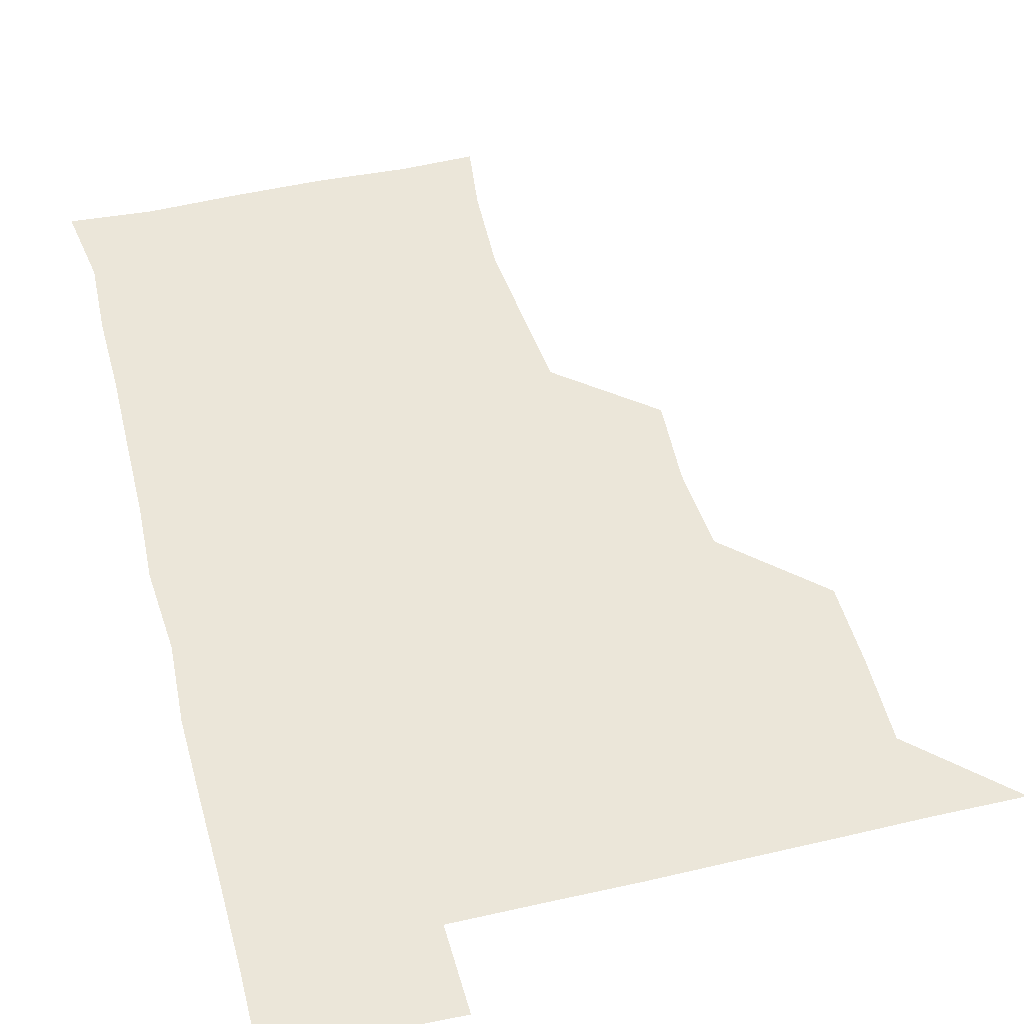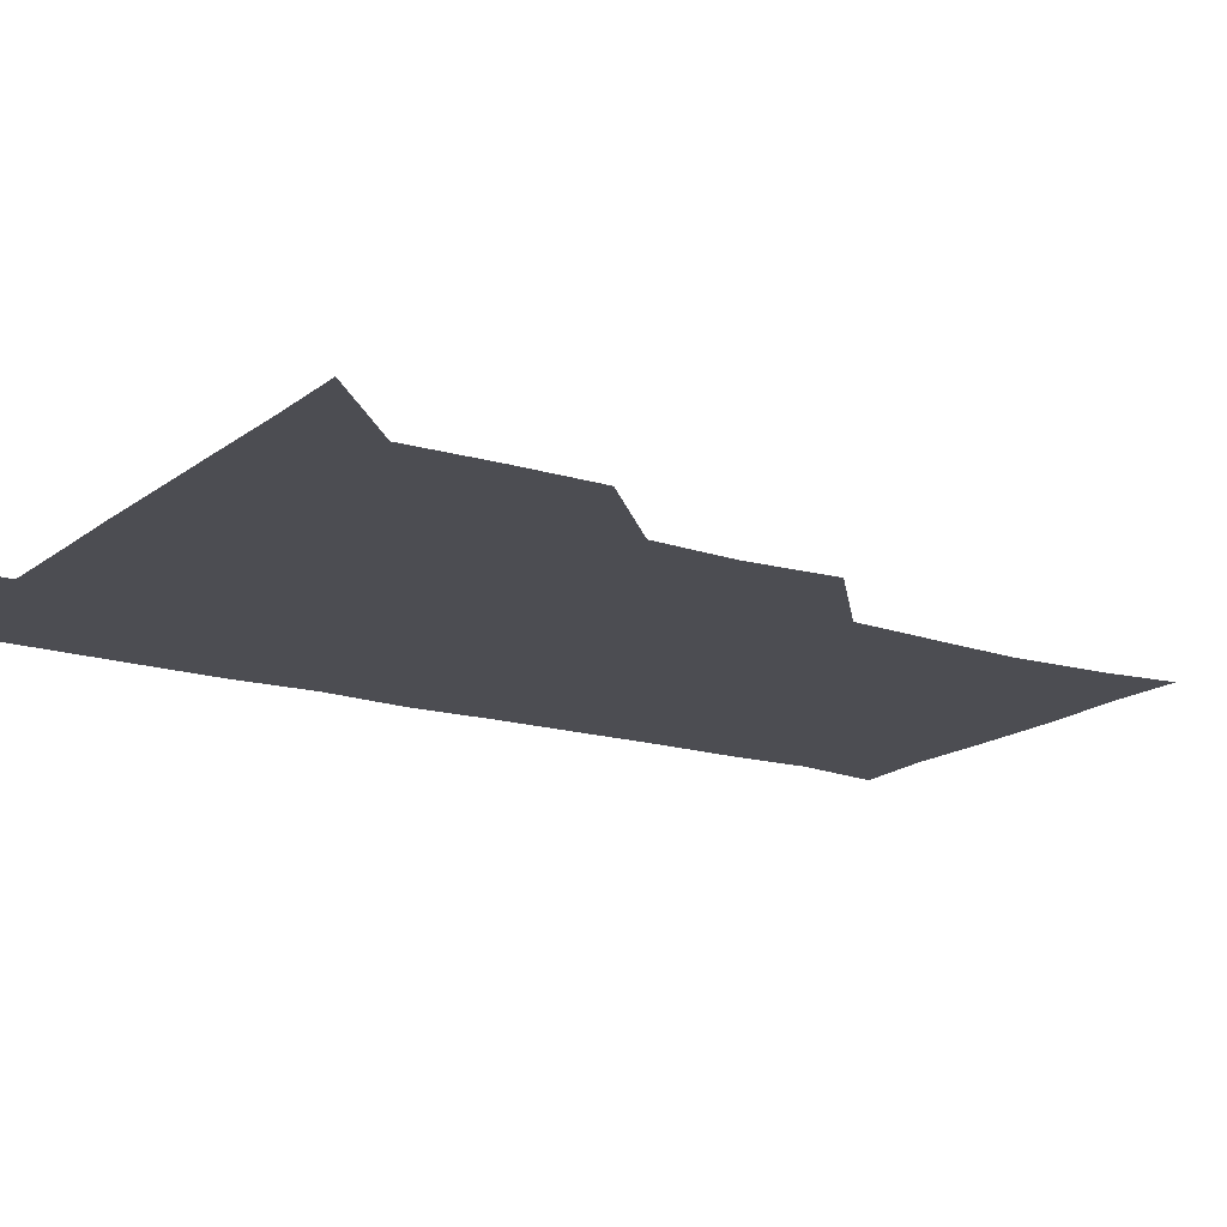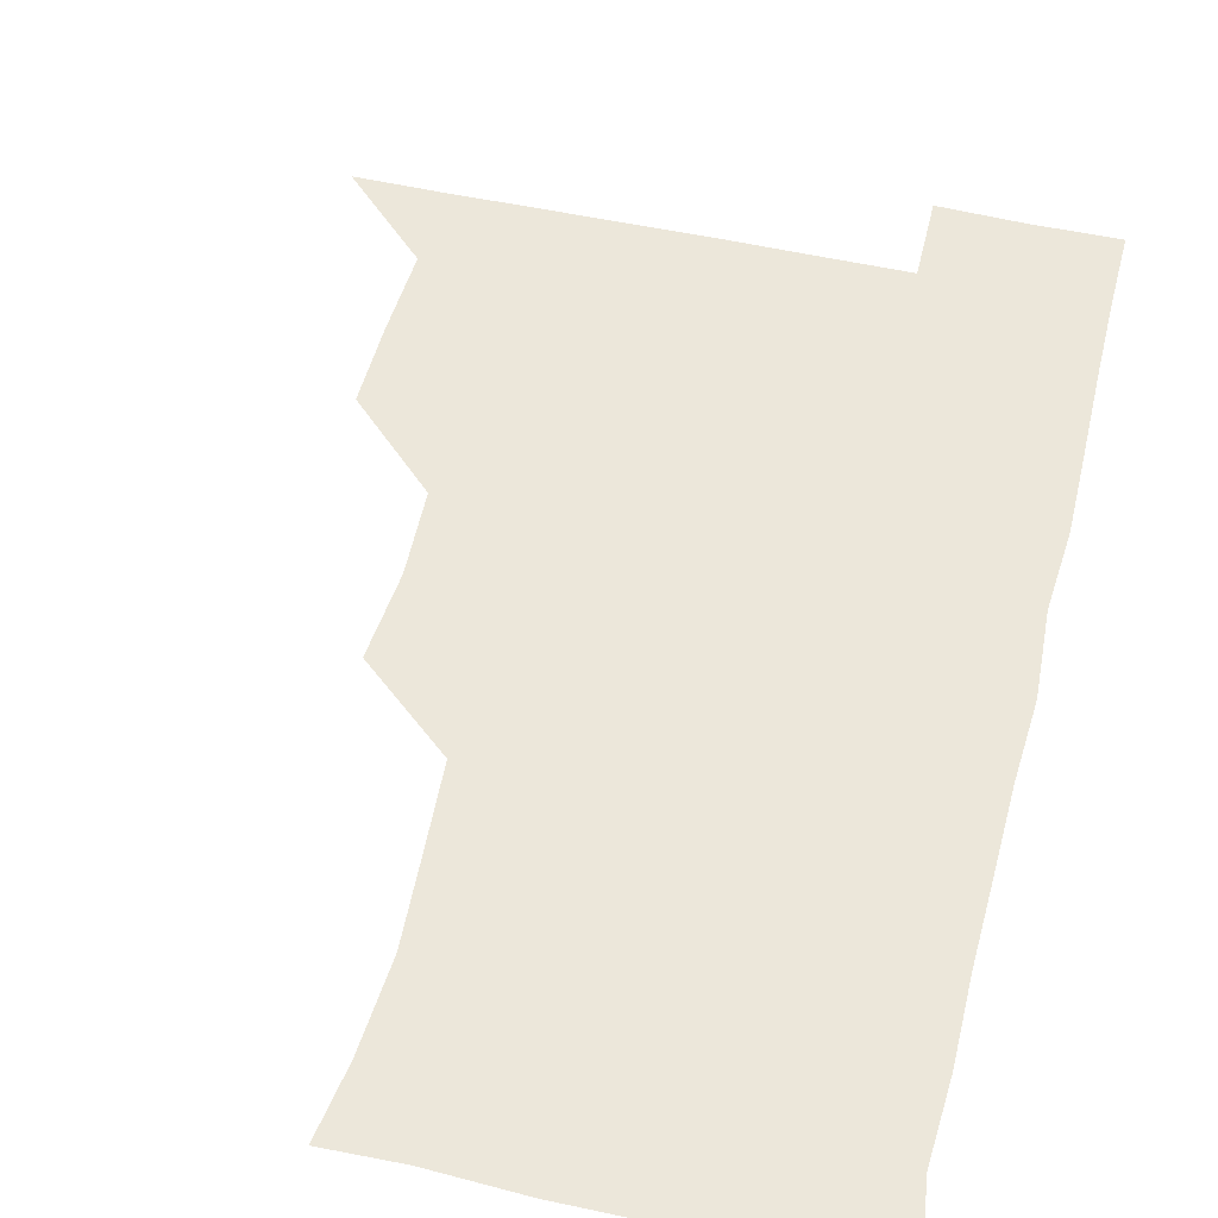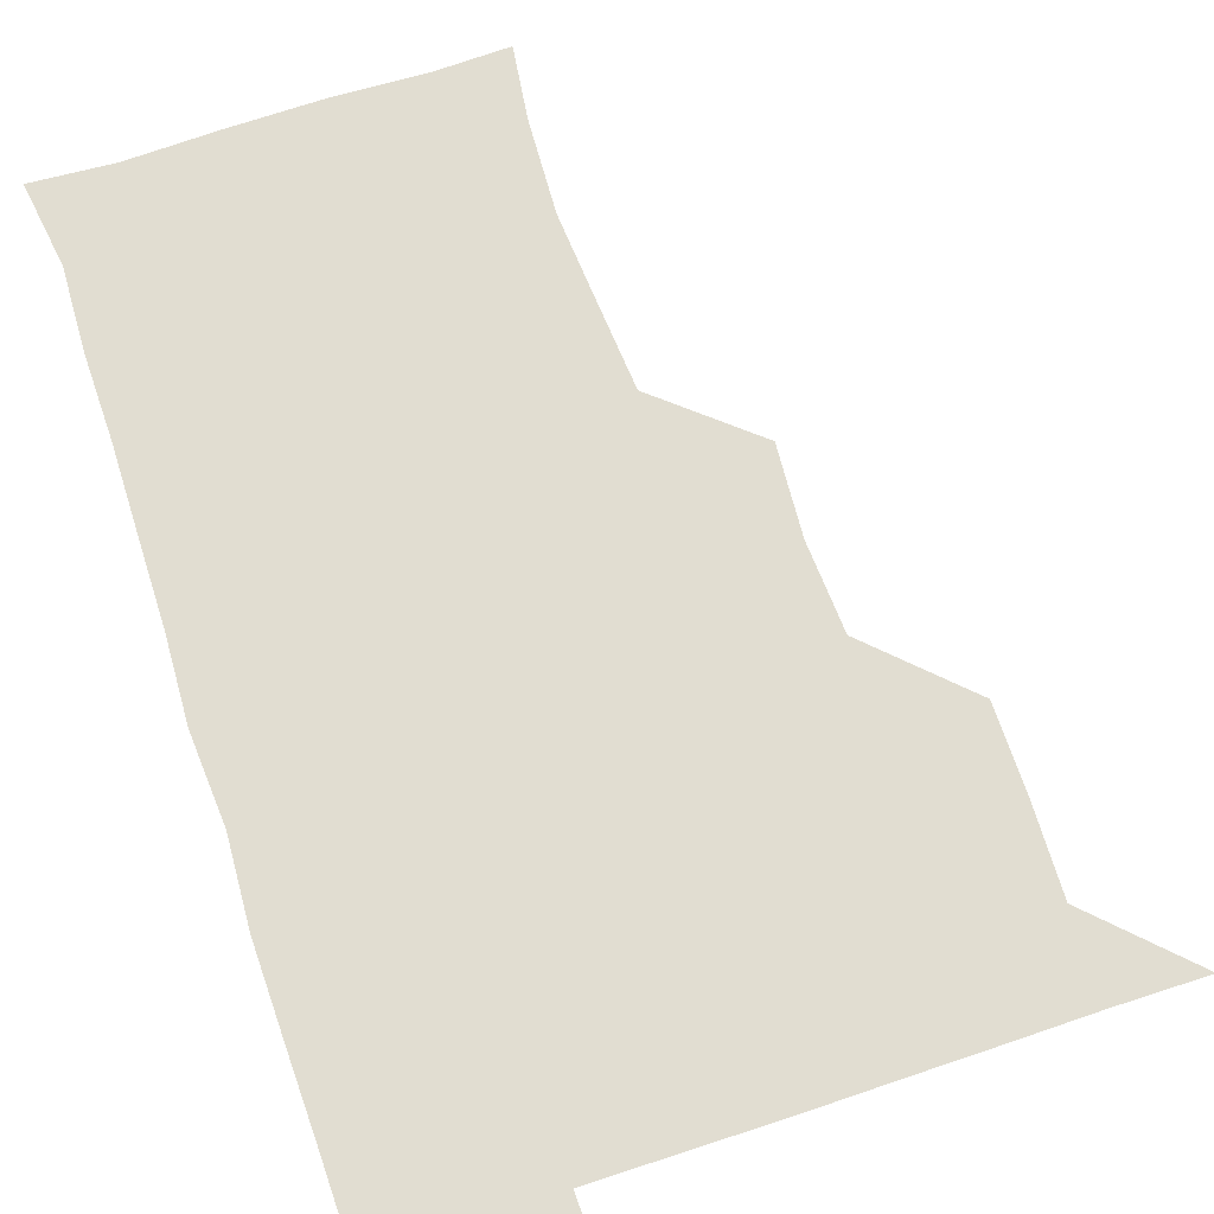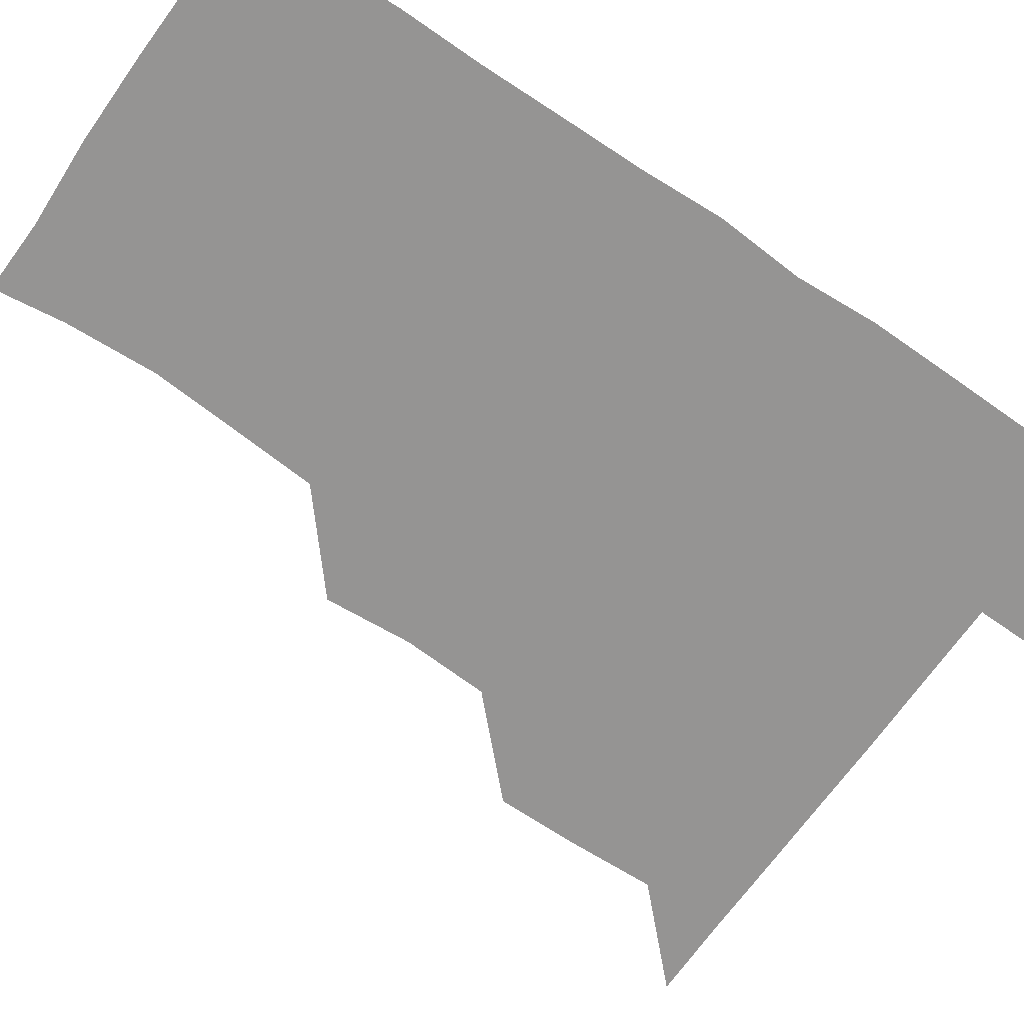
<metadata>
{"format":"obj","ext":"obj","renderer":"f3d","projection":"perspective","resolution":1024,"background":"white","views":[{"elev":47.6,"azim":165.4,"up":"+Z"},{"elev":-16.4,"azim":-123.0,"up":"+Z"},{"elev":50.9,"azim":13.9,"up":"+Z"},{"elev":68.7,"azim":161.5,"up":"+Z"},{"elev":-67.1,"azim":55.4,"up":"+Z"}]}
</metadata>
<code>
v 480.7 510.7 0
v 510 419.2 0
v 510.1 449 0
v 511.2 480.2 0
v 511.7 510.4 0
v 540.1 327 0
v 542.3 358.3 0
v 540.8 389.1 0
v 541 420.7 0
v 542.7 452 0
v 542.1 481.2 0
v 541.3 510.7 0
v 571 179.2 0
v 574.4 204.8 0
v 576.2 237.6 0
v 574.1 268 0
v 571.9 299.4 0
v 572.6 332.5 0
v 572 361.9 0
v 571.8 392 0
v 572.3 422.5 0
v 572.1 451.9 0
v 571.5 481.2 0
v 571.1 510.8 0
v 597.1 180.1 0
v 604 215.1 0
v 602.2 240.9 0
v 602.2 272.5 0
v 601.8 302.5 0
v 601.6 332.5 0
v 601.4 361.8 0
v 601.3 391.8 0
v 601.6 422.5 0
v 601.6 451.8 0
v 601.4 481.1 0
v 600.8 511 0
v 628.7 178.8 0
v 631.1 214.8 0
v 631.4 244 0
v 631.5 273.4 0
v 631.2 303.2 0
v 631 332.8 0
v 631.2 363.4 0
v 631.1 392.7 0
v 631 422.1 0
v 631.1 452 0
v 631.2 481.2 0
v 631 510.8 0
v 661.7 179.1 0
v 660.4 213.7 0
v 660.6 242.2 0
v 660.1 273.7 0
v 660.2 303.7 0
v 660.4 332.6 0
v 660.1 363.2 0
v 660.1 392.8 0
v 660.3 422.3 0
v 660.3 452 0
v 660.7 481.4 0
v 661.2 510.8 0
v 660.7 541.5 0
v 693.4 180.2 0
v 689.5 212.8 0
v 689.5 242.7 0
v 689.2 272.7 0
v 689.2 302.7 0
v 689 333 0
v 689.4 362.3 0
v 690.2 391.3 0
v 689.7 422 0
v 689.6 451.8 0
v 690 481.5 0
v 690.2 511.2 0
v 691 540.5 0
v 722.2 178.3 0
v 718.2 208.3 0
v 719.5 237.1 0
v 719.3 267.2 0
v 719.9 297.3 0
v 720.4 327.7 0
v 721.9 357.3 0
v 719.9 388.7 0
v 721.8 418.5 0
v 721.4 448.9 0
v 720.9 479.7 0
v 720.7 510.6 0
v 720.9 540.7 0
f 4 5 1
f 8 9 2
f 2 9 3
f 9 10 3
f 3 10 4
f 10 11 4
f 4 11 5
f 11 12 5
f 17 18 6
f 6 18 7
f 18 19 7
f 7 19 8
f 19 20 8
f 8 20 9
f 20 21 9
f 9 21 10
f 21 22 10
f 10 22 11
f 22 23 11
f 11 23 12
f 23 24 12
f 13 25 14
f 25 26 14
f 14 26 15
f 26 27 15
f 15 27 16
f 27 28 16
f 16 28 17
f 28 29 17
f 17 29 18
f 29 30 18
f 18 30 19
f 30 31 19
f 19 31 20
f 31 32 20
f 20 32 21
f 32 33 21
f 21 33 22
f 33 34 22
f 22 34 23
f 34 35 23
f 23 35 24
f 35 36 24
f 25 37 26
f 37 38 26
f 26 38 27
f 38 39 27
f 27 39 28
f 39 40 28
f 28 40 29
f 40 41 29
f 29 41 30
f 41 42 30
f 30 42 31
f 42 43 31
f 31 43 32
f 43 44 32
f 32 44 33
f 44 45 33
f 33 45 34
f 45 46 34
f 34 46 35
f 46 47 35
f 35 47 36
f 47 48 36
f 37 49 38
f 49 50 38
f 38 50 39
f 50 51 39
f 39 51 40
f 51 52 40
f 40 52 41
f 52 53 41
f 41 53 42
f 53 54 42
f 42 54 43
f 54 55 43
f 43 55 44
f 55 56 44
f 44 56 45
f 56 57 45
f 45 57 46
f 57 58 46
f 46 58 47
f 58 59 47
f 47 59 48
f 59 60 48
f 49 62 50
f 62 63 50
f 50 63 51
f 63 64 51
f 51 64 52
f 64 65 52
f 52 65 53
f 65 66 53
f 53 66 54
f 66 67 54
f 54 67 55
f 67 68 55
f 55 68 56
f 68 69 56
f 56 69 57
f 69 70 57
f 57 70 58
f 70 71 58
f 58 71 59
f 71 72 59
f 59 72 60
f 72 73 60
f 60 73 61
f 73 74 61
f 62 75 63
f 75 76 63
f 63 76 64
f 76 77 64
f 64 77 65
f 77 78 65
f 65 78 66
f 78 79 66
f 66 79 67
f 79 80 67
f 67 80 68
f 80 81 68
f 68 81 69
f 81 82 69
f 69 82 70
f 82 83 70
f 70 83 71
f 83 84 71
f 71 84 72
f 84 85 72
f 72 85 73
f 85 86 73
f 73 86 74
f 86 87 74

</code>
